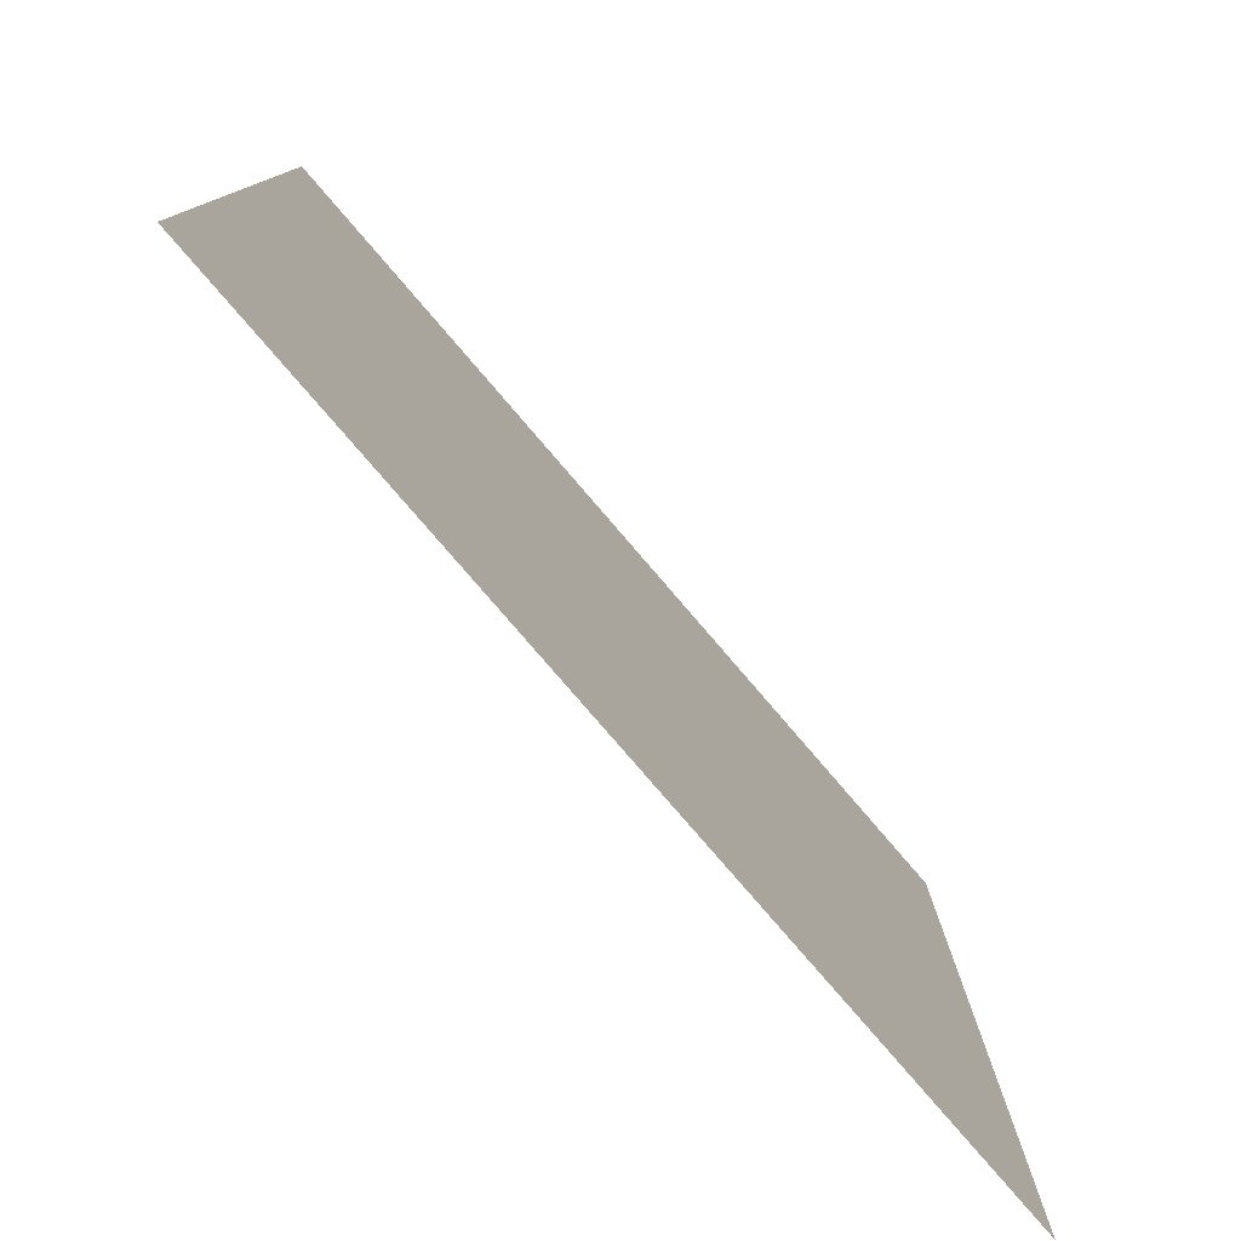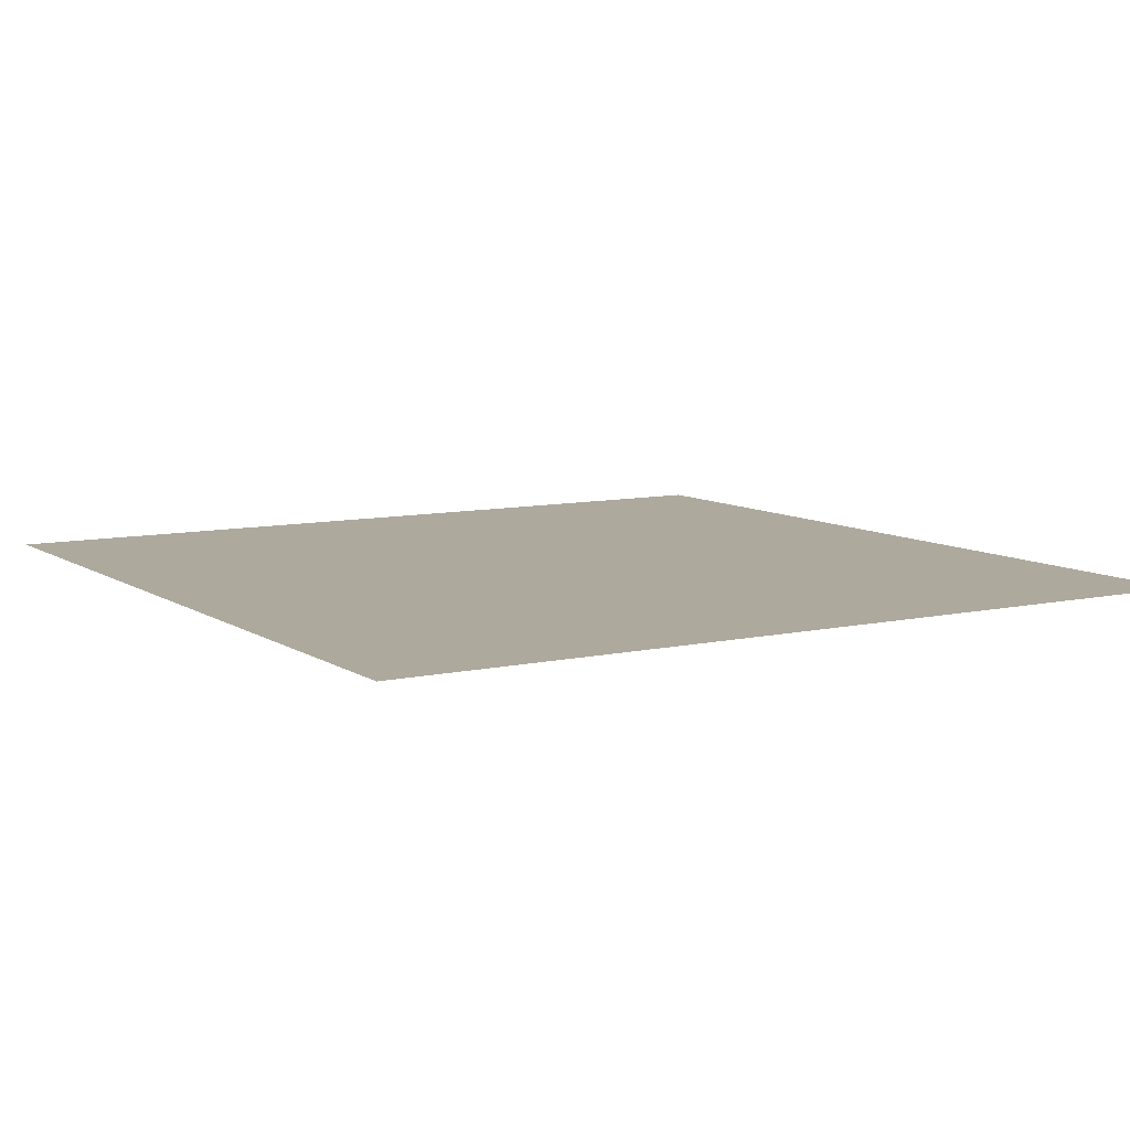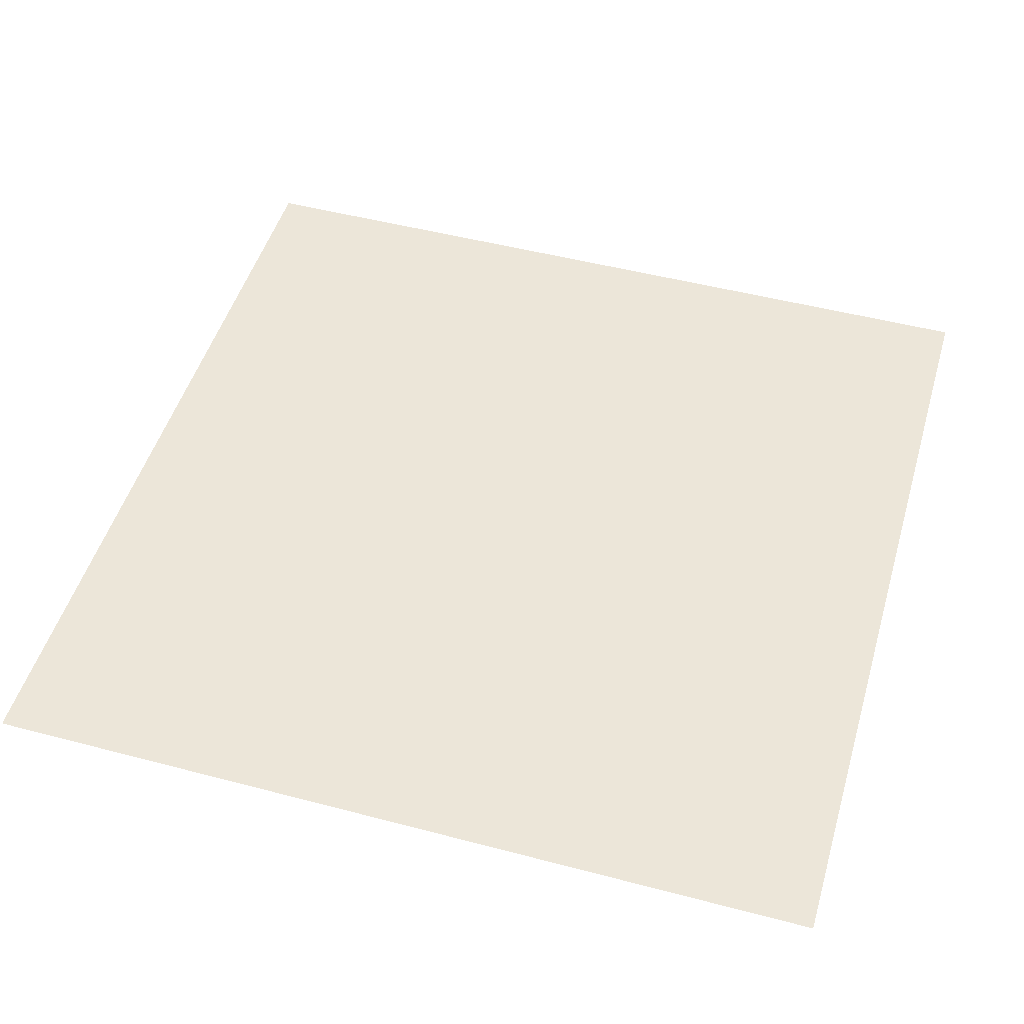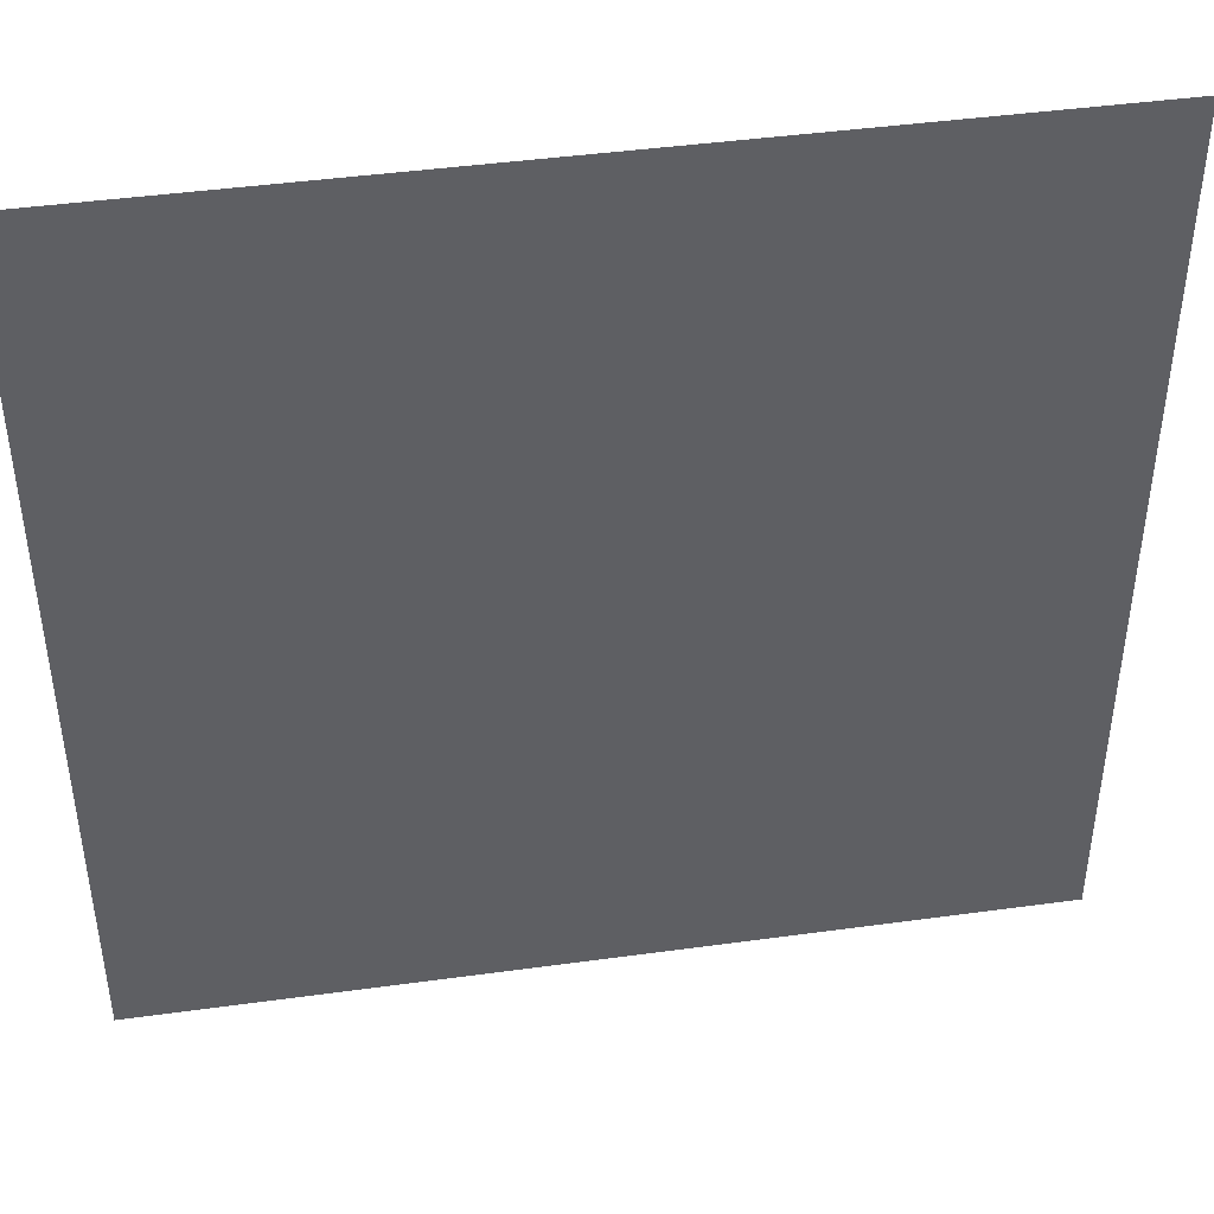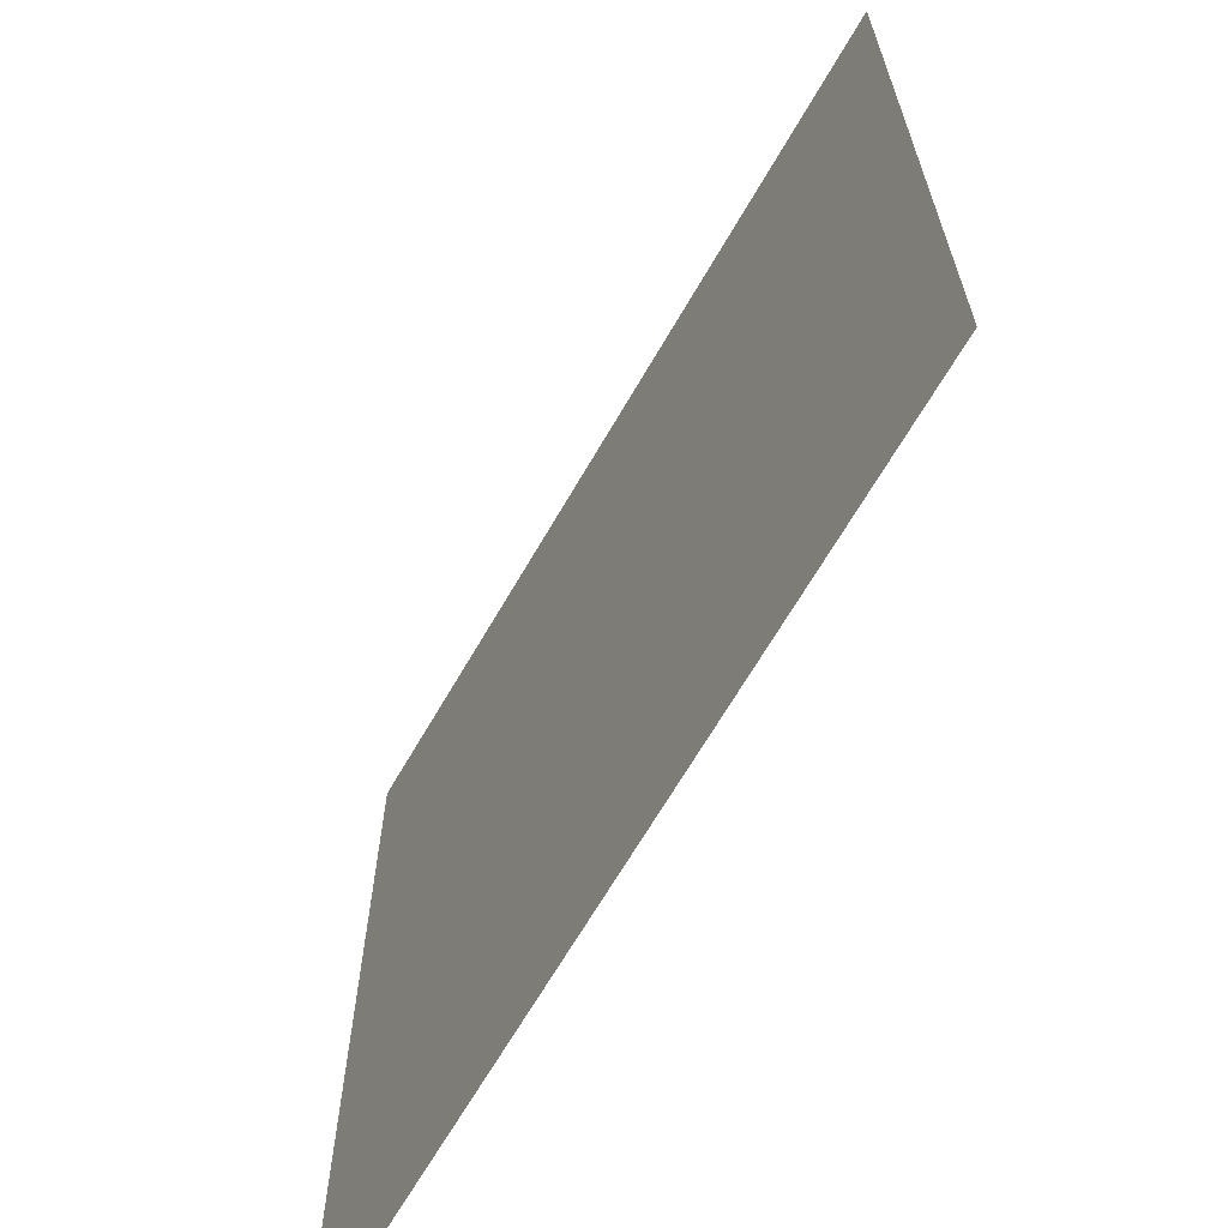
<metadata>
{"format":"obj","ext":"obj","renderer":"f3d","projection":"perspective","resolution":1024,"background":"white","views":[{"elev":-79.4,"azim":-49.3,"up":"+Z"},{"elev":8.8,"azim":-121.1,"up":"+Y"},{"elev":49.2,"azim":-73.7,"up":"+Y"},{"elev":44.1,"azim":170.9,"up":"+Z"},{"elev":-66.5,"azim":60.0,"up":"+Z"}]}
</metadata>
<code>
g [gimmick]party_cannon_trigger
v -0.2517 -1.542e-17 0.2517
v -0.2517 1.542e-17 -0.2517
v 0.2517 1.542e-17 -0.2517
v 0.2517 -1.542e-17 0.2517
g [gimmick]party_cannon_trigger_0
f 3 2 1
f 4 3 1

</code>
